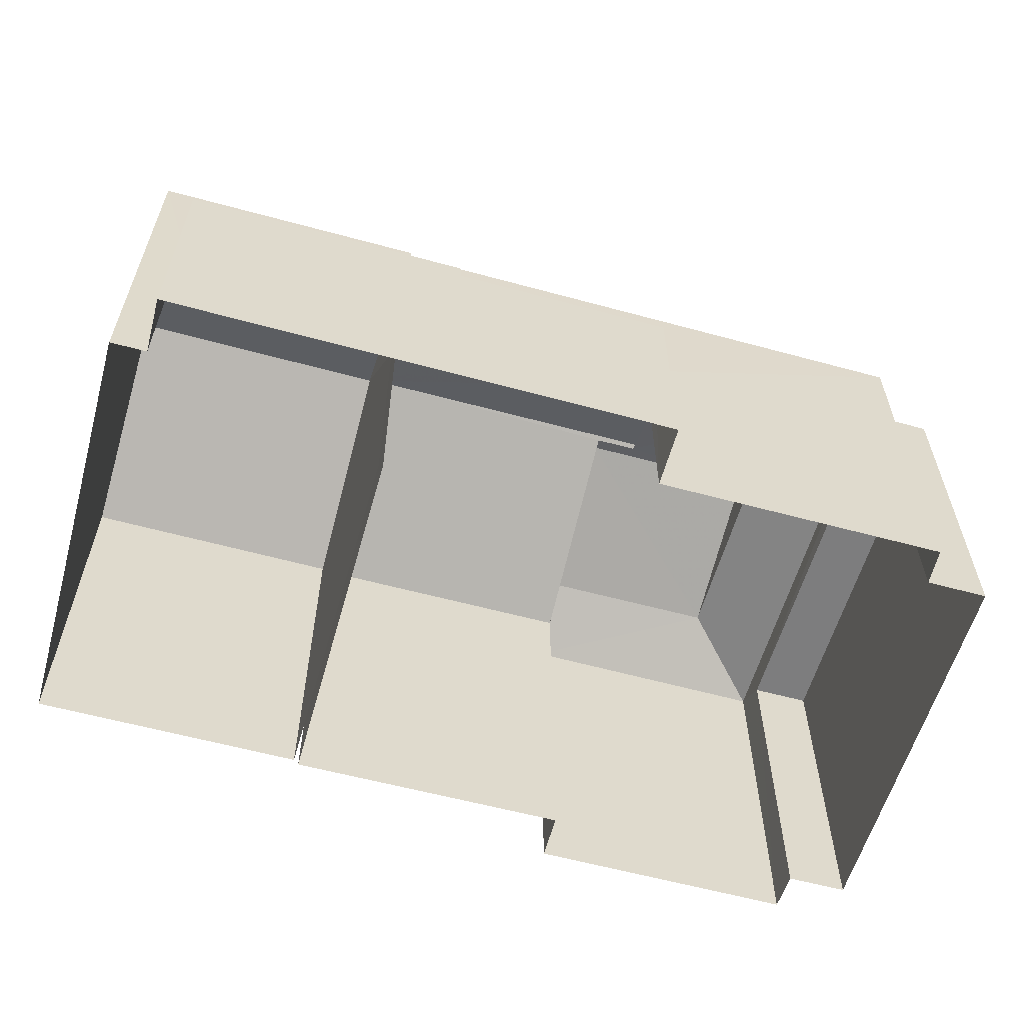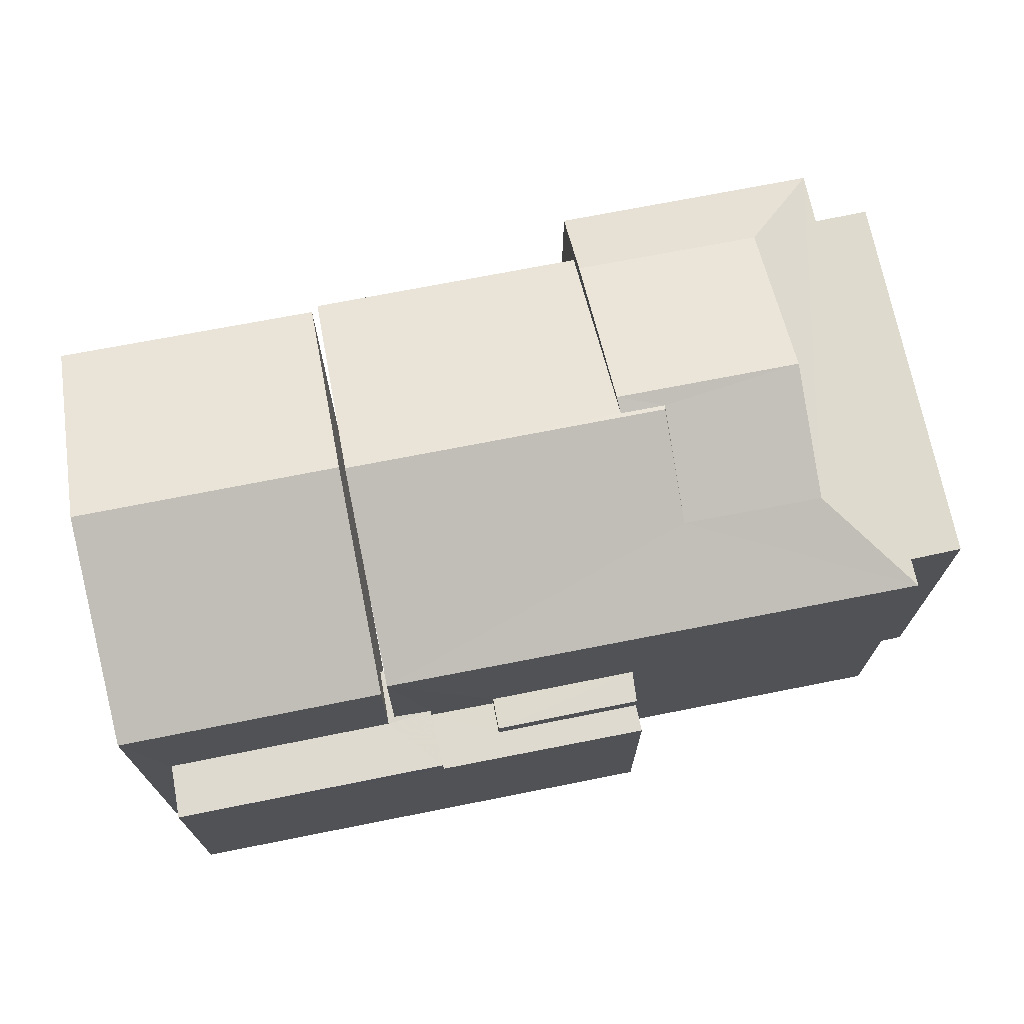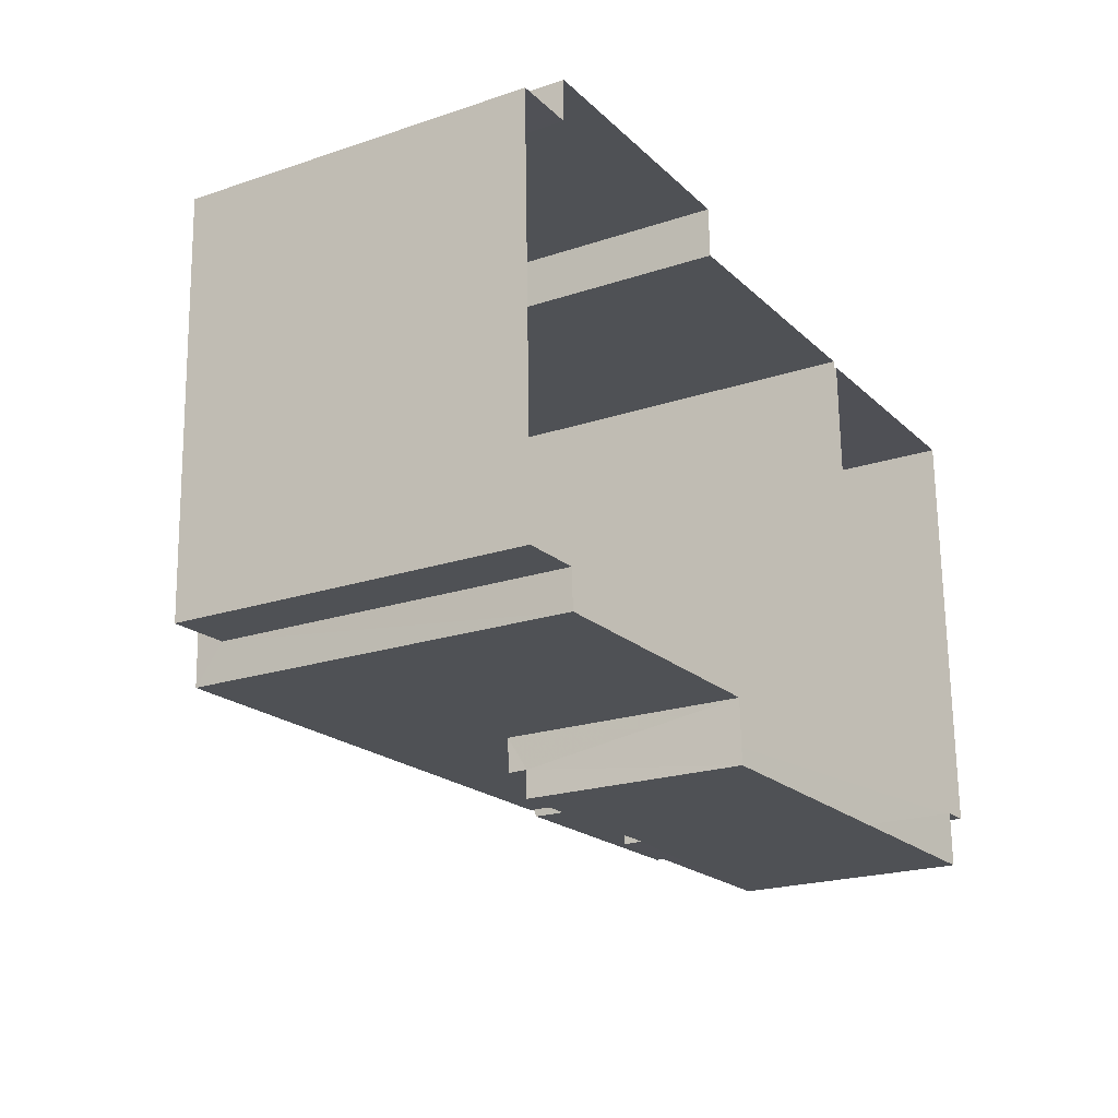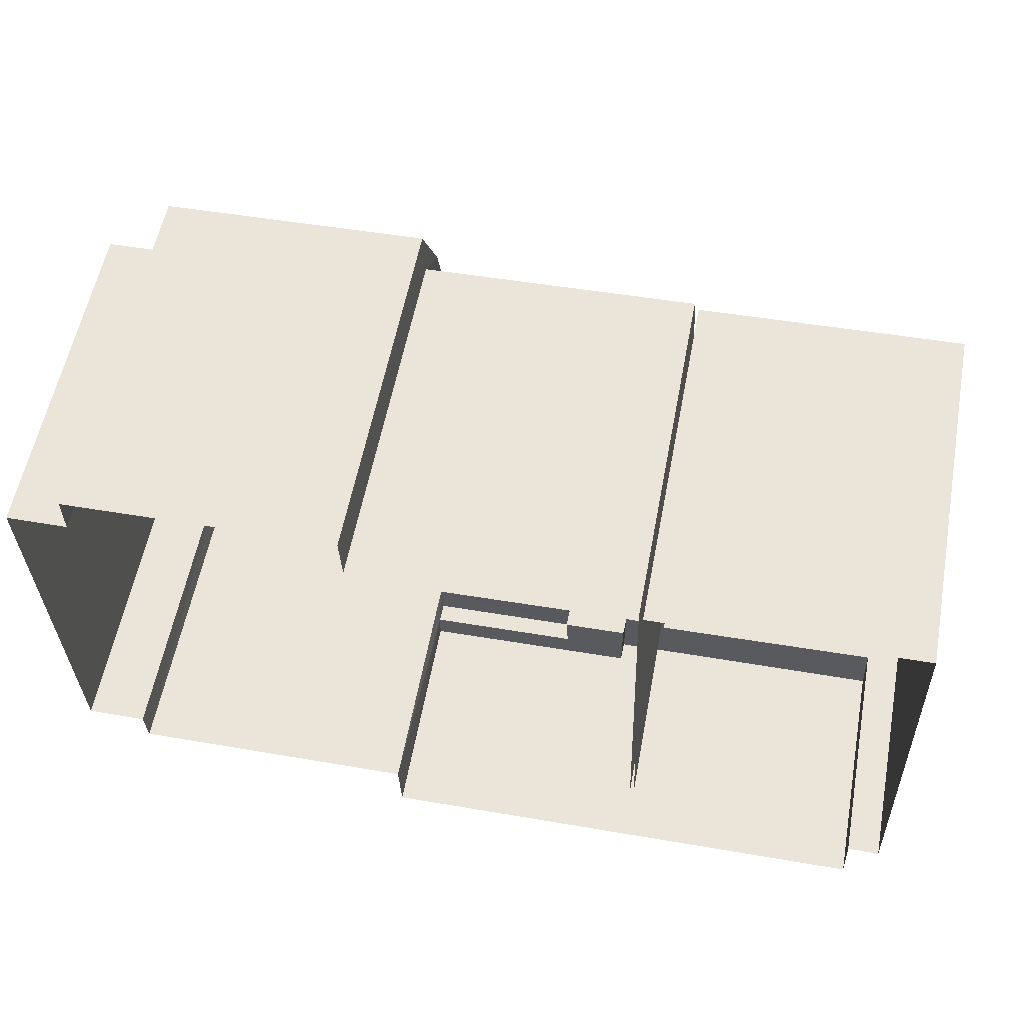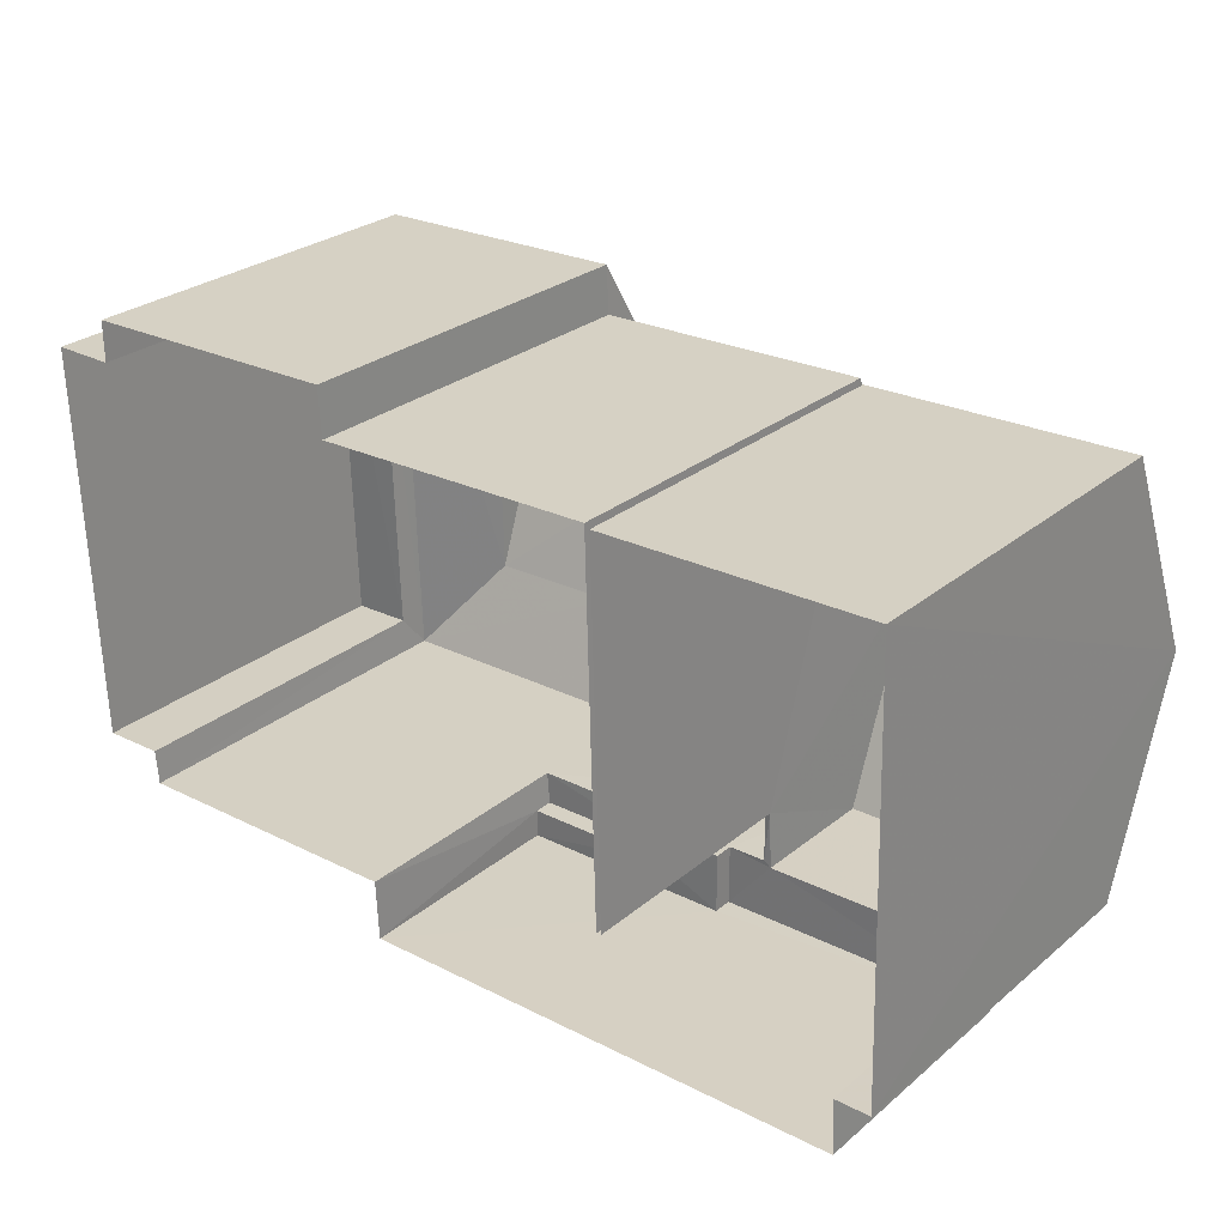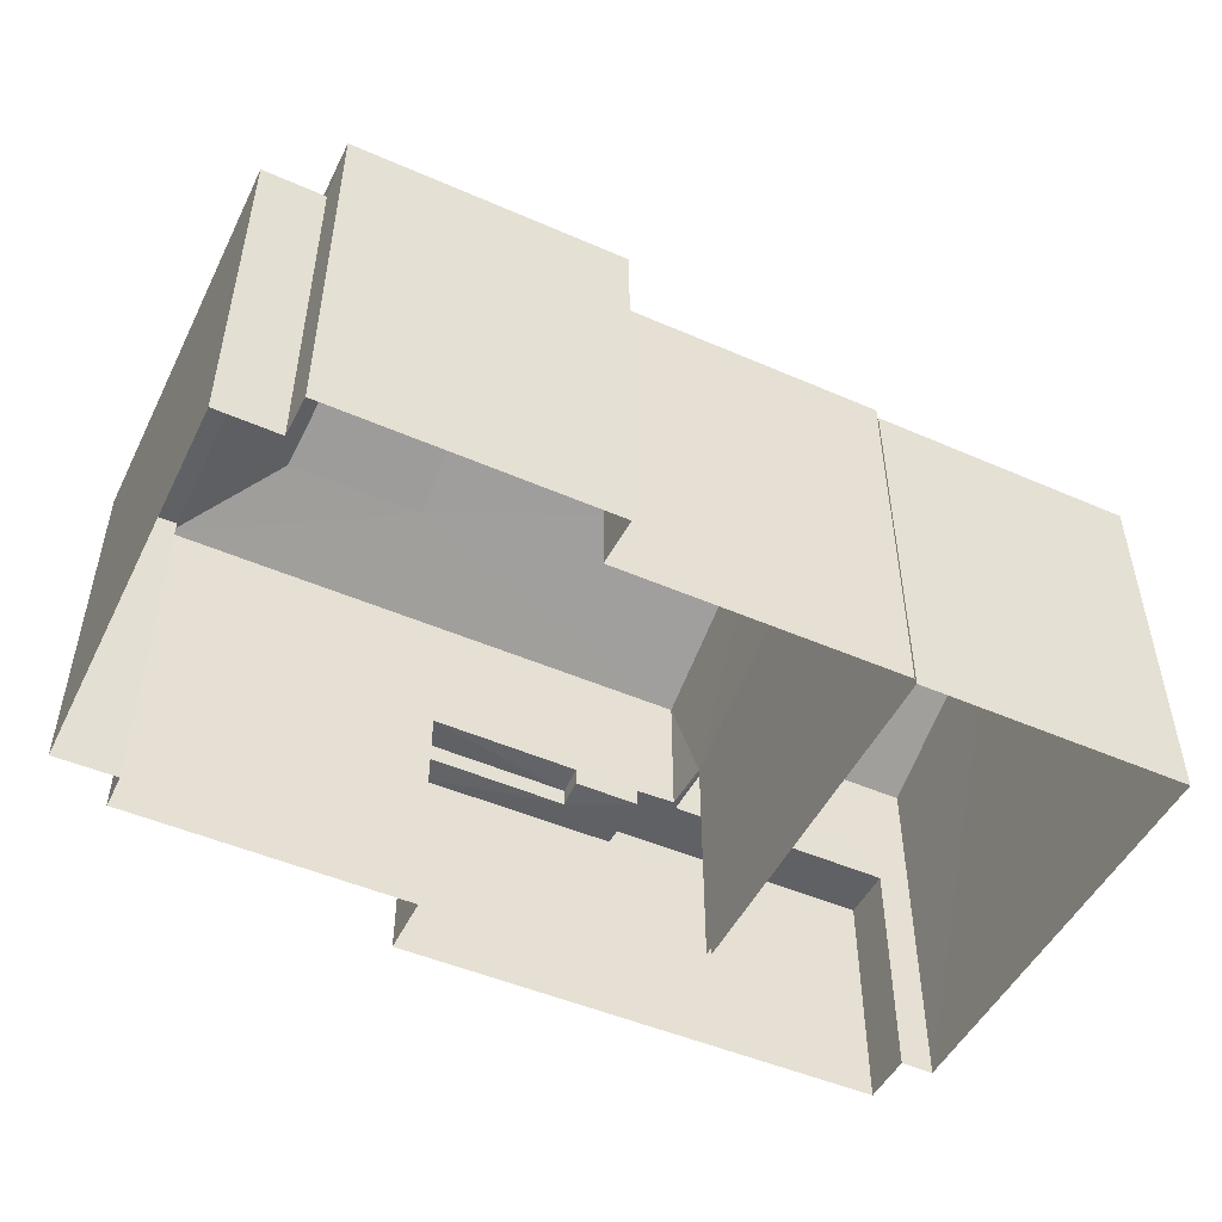
<metadata>
{"format":"obj","ext":"obj","renderer":"f3d","projection":"perspective","resolution":1024,"background":"white","views":[{"elev":-59.1,"azim":-17.4,"up":"+Z"},{"elev":71.1,"azim":-12.9,"up":"+Z"},{"elev":-21.3,"azim":120.8,"up":"+Y"},{"elev":57.3,"azim":-169.2,"up":"+Y"},{"elev":27.8,"azim":-140.9,"up":"+Y"},{"elev":-49.4,"azim":152.6,"up":"+Z"}]}
</metadata>
<code>
v -3.73e+05 -1.04e+05 28.61
v -3.73e+05 -1.04e+05 28.61
v -3.73e+05 -1.04e+05 28.61
v -3.73e+05 -1.041e+05 28.61
v -3.73e+05 -1.04e+05 28.61
v -3.73e+05 -1.041e+05 28.61
v -3.73e+05 -1.04e+05 28.61
v -3.73e+05 -1.041e+05 28.61
v -3.73e+05 -1.04e+05 28.61
v -3.73e+05 -1.041e+05 28.61
v -3.73e+05 -1.04e+05 28.61
v -3.73e+05 -1.041e+05 28.61
v -3.73e+05 -1.04e+05 28.61
v -3.73e+05 -1.041e+05 28.61
v -3.73e+05 -1.041e+05 28.61
v -3.73e+05 -1.041e+05 28.61
v -3.73e+05 -1.041e+05 28.61
v -3.73e+05 -1.041e+05 28.61
v -3.73e+05 -1.041e+05 35.21
v -3.73e+05 -1.041e+05 35.21
v -3.73e+05 -1.041e+05 35.93
v -3.73e+05 -1.041e+05 36.03
v -3.73e+05 -1.041e+05 36.03
v -3.73e+05 -1.041e+05 35.93
v -3.73e+05 -1.04e+05 34.47
v -3.73e+05 -1.04e+05 34.47
v -3.73e+05 -1.041e+05 35.95
v -3.73e+05 -1.041e+05 35.95
v -3.73e+05 -1.041e+05 34.53
v -3.73e+05 -1.041e+05 34.53
v -3.73e+05 -1.041e+05 35.95
v -3.73e+05 -1.041e+05 35.95
v -3.73e+05 -1.041e+05 32.11
v -3.73e+05 -1.041e+05 32.11
v -3.73e+05 -1.041e+05 32.11
v -3.73e+05 -1.041e+05 32.11
v -3.73e+05 -1.041e+05 32.11
v -3.73e+05 -1.041e+05 32.11
v -3.73e+05 -1.04e+05 35.21
v -3.73e+05 -1.04e+05 34.53
v -3.73e+05 -1.04e+05 34.53
v -3.73e+05 -1.04e+05 35.21
v -3.73e+05 -1.04e+05 34.53
v -3.73e+05 -1.04e+05 34.53
v -3.73e+05 -1.041e+05 34.47
v -3.73e+05 -1.041e+05 34.47
v -3.73e+05 -1.041e+05 32.41
v -3.73e+05 -1.041e+05 32.41
v -3.73e+05 -1.041e+05 32.41
v -3.73e+05 -1.041e+05 32.41
v -3.73e+05 -1.041e+05 34.09
v -3.73e+05 -1.041e+05 34.09
v -3.73e+05 -1.04e+05 34.09
v -3.73e+05 -1.04e+05 34.09
v -3.73e+05 -1.041e+05 32.41
v -3.73e+05 -1.041e+05 32.41
v -3.73e+05 -1.041e+05 32.41
v -3.73e+05 -1.041e+05 32.41
v -3.73e+05 -1.041e+05 32.41
v -3.73e+05 -1.041e+05 32.41
v -3.73e+05 -1.041e+05 32.41
v -3.73e+05 -1.041e+05 32.41
f 1 2 3
f 4 5 6
f 2 7 8
f 3 2 9
f 10 11 9
f 12 5 13
f 14 6 12
f 15 14 10
f 16 2 8
f 17 16 18
f 10 14 12
f 15 10 17
f 6 5 12
f 9 2 16
f 10 9 17
f 17 9 16
f 56 55 10
f 12 56 10
f 19 20 21
f 20 22 21
f 21 23 24
f 21 22 23
f 25 26 27
f 28 25 27
f 20 19 29
f 29 19 30
f 30 19 31
f 19 32 31
f 33 34 35
f 35 34 36
f 33 37 34
f 36 34 38
f 39 40 41
f 42 39 41
f 43 44 24
f 44 31 24
f 24 32 21
f 24 31 32
f 45 46 28
f 27 45 28
f 47 48 49
f 47 50 48
f 23 39 42
f 23 22 39
f 20 40 39
f 20 29 40
f 51 52 53
f 54 51 53
f 55 56 57
f 58 57 59
f 58 59 60
f 60 59 61
f 61 59 62
f 57 56 59
f 33 15 37
f 15 17 37
f 37 47 49
f 37 17 47
f 22 20 39
f 4 62 45
f 45 62 46
f 4 6 62
f 46 62 59
f 51 8 52
f 51 16 8
f 53 8 7
f 53 52 8
f 40 1 3
f 41 40 3
f 3 43 41
f 41 43 42
f 3 9 43
f 23 42 24
f 42 43 24
f 9 11 44
f 43 9 44
f 19 21 32
f 35 58 60
f 35 36 58
f 17 18 47
f 18 29 47
f 58 30 57
f 47 29 30
f 36 38 50
f 58 36 50
f 50 47 30
f 58 50 30
f 38 48 50
f 38 34 48
f 2 53 7
f 2 54 53
f 34 49 48
f 34 37 49
f 26 13 5
f 26 25 13
f 26 5 27
f 5 4 27
f 4 45 27
f 11 10 55
f 11 55 44
f 44 55 31
f 55 57 30
f 55 30 31
f 60 61 35
f 61 14 35
f 35 15 33
f 35 14 15
f 6 14 61
f 62 6 61
f 2 1 54
f 1 40 54
f 16 51 18
f 54 40 29
f 51 54 29
f 18 51 29
f 12 13 56
f 46 59 56
f 46 56 28
f 56 13 25
f 28 56 25

</code>
